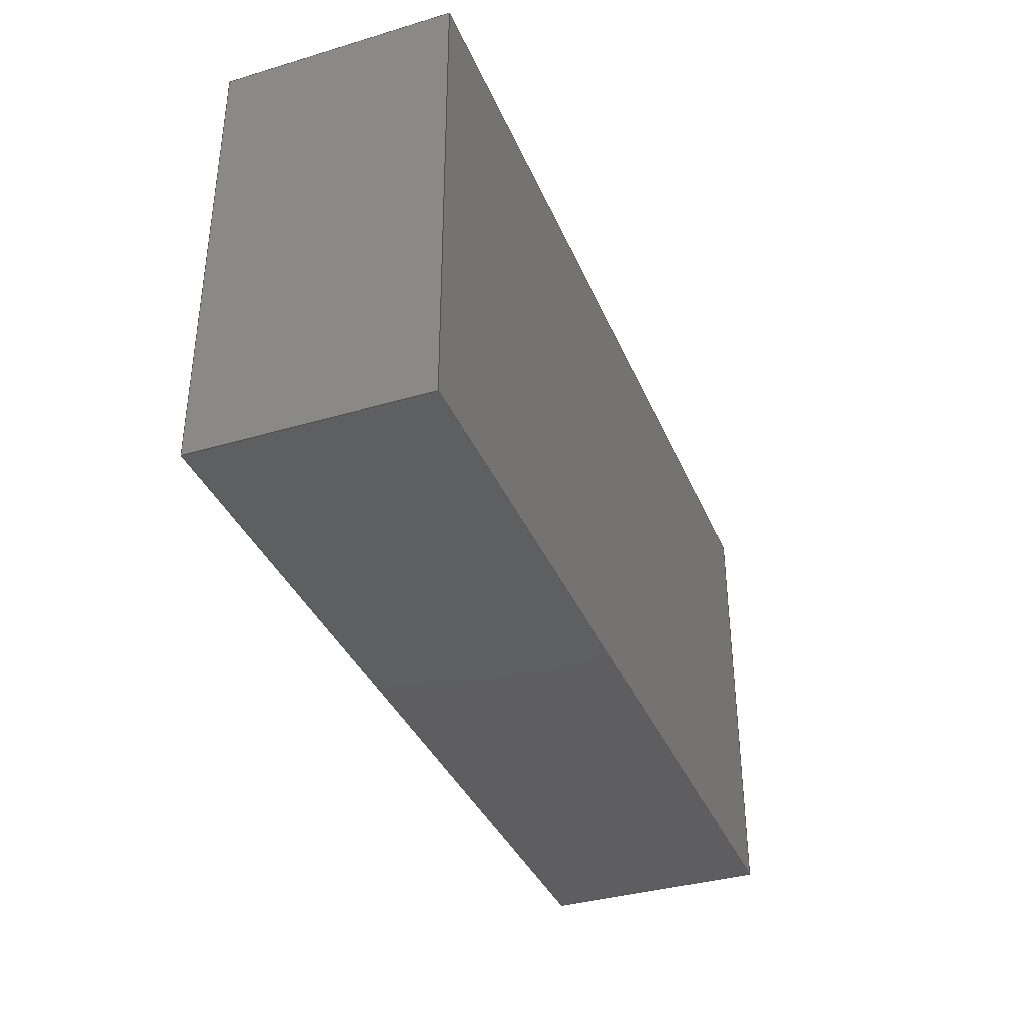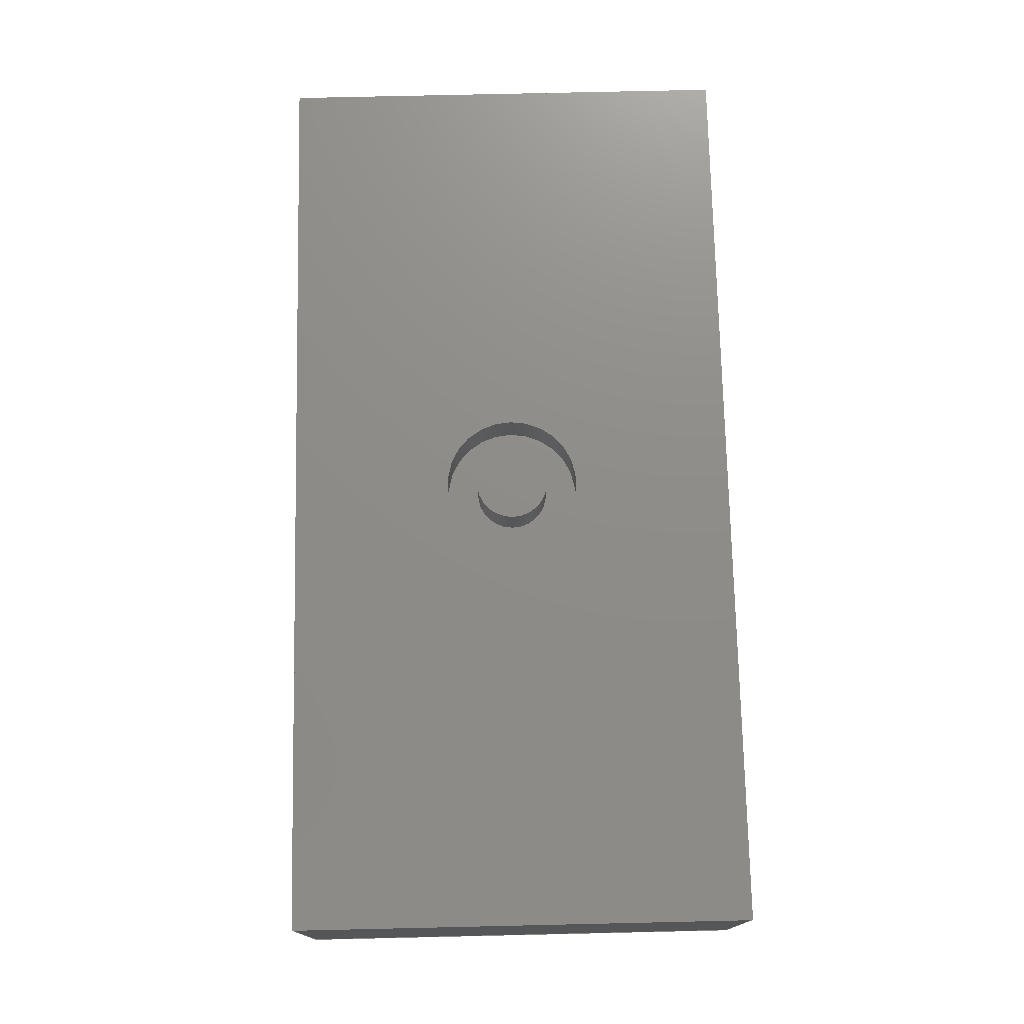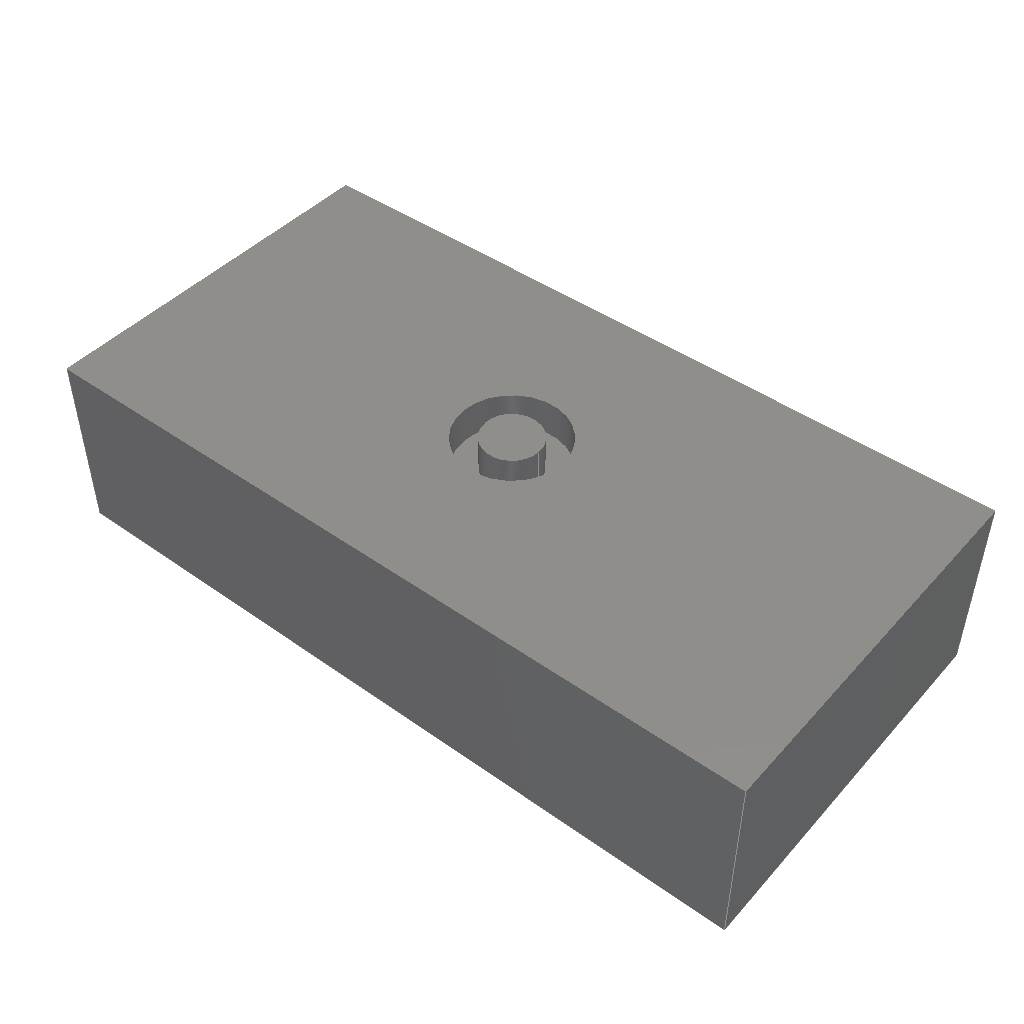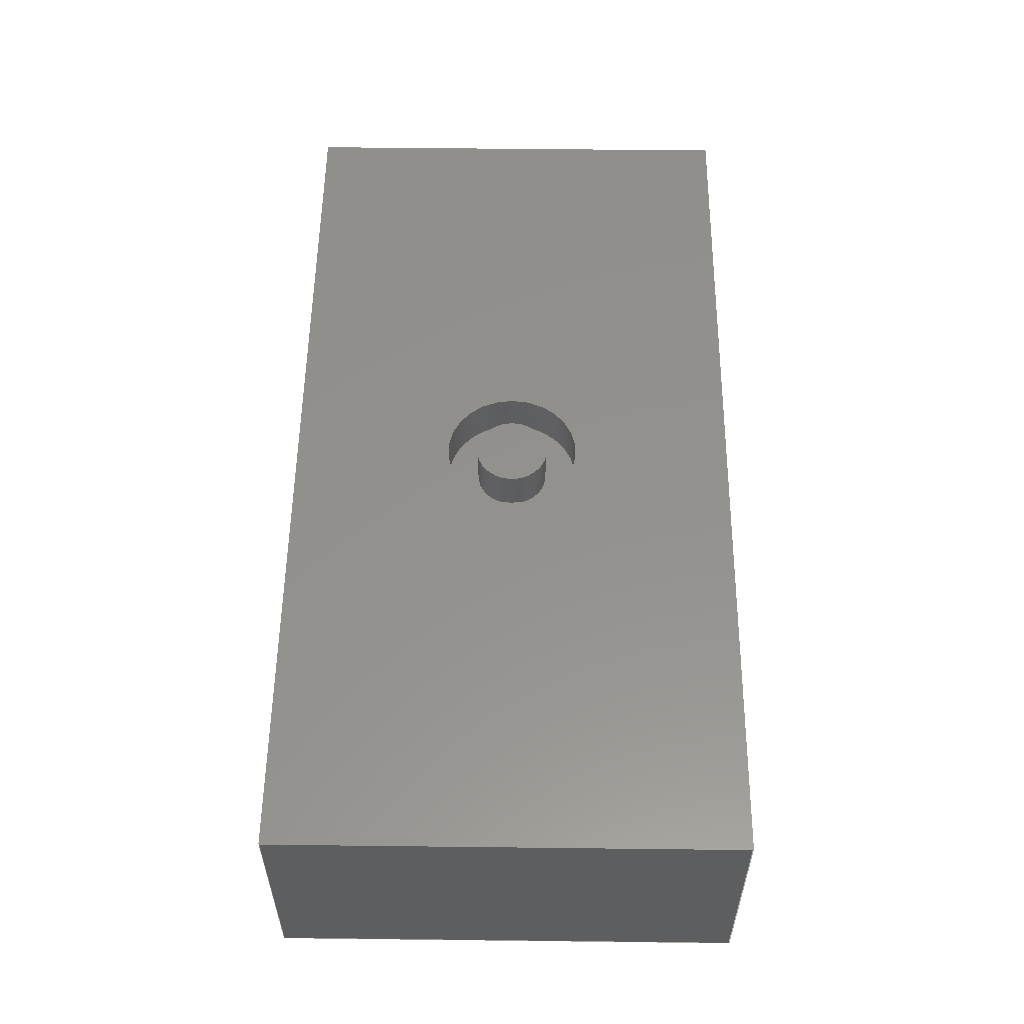
<metadata>
{"format":"step","ext":"stp","renderer":"f3d","projection":"perspective","resolution":1024,"background":"white","views":[{"elev":-36.6,"azim":111.1,"up":"+Y"},{"elev":74.5,"azim":-91.3,"up":"+Z"},{"elev":45.1,"azim":39.3,"up":"+Z"},{"elev":55.1,"azim":-89.3,"up":"+Z"}]}
</metadata>
<code>
ISO-10303-21;
DATA;
#1=PROPERTY_DEFINITION_REPRESENTATION(#5,#3);
#2=PROPERTY_DEFINITION_REPRESENTATION(#6,#4);
#3=REPRESENTATION('',(#7),#336);
#4=REPRESENTATION('',(#8),#336);
#5=PROPERTY_DEFINITION('pmi validation property','',#80);
#6=PROPERTY_DEFINITION('pmi validation property','',#80);
#7=VALUE_REPRESENTATION_ITEM('number of annotations',COUNT_MEASURE(0));
#8=VALUE_REPRESENTATION_ITEM('number of views',COUNT_MEASURE(0));
#9=SHAPE_REPRESENTATION_RELATIONSHIP('None',
'relationship between 861339A8098Aeelg-None and 861339A8098Aeelg-None',
#91,#10);
#10=ADVANCED_BREP_SHAPE_REPRESENTATION('861339A8098Aeelg-None',(#101),#336);
#11=CC_DESIGN_APPROVAL(#23,(#81));
#12=CC_DESIGN_APPROVAL(#24,(#83));
#13=CC_DESIGN_APPROVAL(#25,(#30));
#14=APPROVAL_PERSON_ORGANIZATION(#68,#23,#17);
#15=APPROVAL_PERSON_ORGANIZATION(#69,#24,#18);
#16=APPROVAL_PERSON_ORGANIZATION(#70,#25,#19);
#17=APPROVAL_ROLE('approver');
#18=APPROVAL_ROLE('approver');
#19=APPROVAL_ROLE('approver');
#20=APPROVAL_DATE_TIME(#38,#23);
#21=APPROVAL_DATE_TIME(#39,#24);
#22=APPROVAL_DATE_TIME(#40,#25);
#23=APPROVAL(#26,' ');
#24=APPROVAL(#27,' ');
#25=APPROVAL(#28,' ');
#26=APPROVAL_STATUS('not_yet_approved');
#27=APPROVAL_STATUS('not_yet_approved');
#28=APPROVAL_STATUS('not_yet_approved');
#29=CC_DESIGN_SECURITY_CLASSIFICATION(#30,(#83));
#30=SECURITY_CLASSIFICATION(' ',' ',#31);
#31=SECURITY_CLASSIFICATION_LEVEL('confidential');
#32=CC_DESIGN_DATE_AND_TIME_ASSIGNMENT(#36,#34,(#81));
#33=CC_DESIGN_DATE_AND_TIME_ASSIGNMENT(#37,#35,(#30));
#34=DATE_TIME_ROLE('creation_date');
#35=DATE_TIME_ROLE('classification_date');
#36=DATE_AND_TIME(#51,#41);
#37=DATE_AND_TIME(#52,#42);
#38=DATE_AND_TIME(#53,#43);
#39=DATE_AND_TIME(#54,#44);
#40=DATE_AND_TIME(#55,#45);
#41=LOCAL_TIME(0,0,0,#46);
#42=LOCAL_TIME(0,0,0,#47);
#43=LOCAL_TIME(0,0,0,#48);
#44=LOCAL_TIME(0,0,0,#49);
#45=LOCAL_TIME(0,0,0,#50);
#46=COORDINATED_UNIVERSAL_TIME_OFFSET(0,0,.BEHIND.);
#47=COORDINATED_UNIVERSAL_TIME_OFFSET(0,0,.BEHIND.);
#48=COORDINATED_UNIVERSAL_TIME_OFFSET(0,0,.BEHIND.);
#49=COORDINATED_UNIVERSAL_TIME_OFFSET(0,0,.BEHIND.);
#50=COORDINATED_UNIVERSAL_TIME_OFFSET(0,0,.BEHIND.);
#51=CALENDAR_DATE(0,1,1);
#52=CALENDAR_DATE(0,1,1);
#53=CALENDAR_DATE(0,1,1);
#54=CALENDAR_DATE(0,1,1);
#55=CALENDAR_DATE(0,1,1);
#56=CC_DESIGN_PERSON_AND_ORGANIZATION_ASSIGNMENT(#64,#60,(#81,#83));
#57=CC_DESIGN_PERSON_AND_ORGANIZATION_ASSIGNMENT(#65,#61,(#85));
#58=CC_DESIGN_PERSON_AND_ORGANIZATION_ASSIGNMENT(#66,#62,(#83));
#59=CC_DESIGN_PERSON_AND_ORGANIZATION_ASSIGNMENT(#67,#63,(#30));
#60=PERSON_AND_ORGANIZATION_ROLE('creator');
#61=PERSON_AND_ORGANIZATION_ROLE('design_owner');
#62=PERSON_AND_ORGANIZATION_ROLE('design_supplier');
#63=PERSON_AND_ORGANIZATION_ROLE('classification_officer');
#64=PERSON_AND_ORGANIZATION(#78,#71);
#65=PERSON_AND_ORGANIZATION(#78,#72);
#66=PERSON_AND_ORGANIZATION(#78,#73);
#67=PERSON_AND_ORGANIZATION(#78,#74);
#68=PERSON_AND_ORGANIZATION(#78,#75);
#69=PERSON_AND_ORGANIZATION(#78,#76);
#70=PERSON_AND_ORGANIZATION(#78,#77);
#71=ORGANIZATION(' ',' ',' ');
#72=ORGANIZATION(' ',' ',' ');
#73=ORGANIZATION(' ',' ',' ');
#74=ORGANIZATION(' ',' ',' ');
#75=ORGANIZATION(' ',' ',' ');
#76=ORGANIZATION(' ',' ',' ');
#77=ORGANIZATION(' ',' ',' ');
#78=PERSON(' ',' ',' ',(' '),$,$);
#79=SHAPE_DEFINITION_REPRESENTATION(#80,#91);
#80=PRODUCT_DEFINITION_SHAPE('','',#81);
#81=PRODUCT_DEFINITION(' ','',#83,#82);
#82=DESIGN_CONTEXT('',#90,'design');
#83=PRODUCT_DEFINITION_FORMATION_WITH_SPECIFIED_SOURCE(' ',' ',#85,
 .NOT_KNOWN.);
#84=PRODUCT_RELATED_PRODUCT_CATEGORY('detail','',(#85));
#85=PRODUCT('861339A8098Aeelg','861339A8098Aeelg',' ',(#88));
#86=PRODUCT_CATEGORY('part',' ');
#87=PRODUCT_CATEGORY(' ','');
#88=MECHANICAL_CONTEXT(' ',#90,'mechanical');
#89=APPLICATION_PROTOCOL_DEFINITION('international standard',
'config_control_design',2010,#90);
#90=APPLICATION_CONTEXT(
'configuration controlled 3D designs of mechanical parts and assemblie
s');
#91=SHAPE_REPRESENTATION('861339A8098Aeelg-None',(#239),#336);
#92=PRESENTATION_LAYER_ASSIGNMENT('3','Layer 3',(#101));
#93=STYLED_ITEM('',(#94),#101);
#94=PRESENTATION_STYLE_ASSIGNMENT((#95));
#95=SURFACE_STYLE_USAGE(.BOTH.,#96);
#96=SURFACE_SIDE_STYLE('',(#97));
#97=SURFACE_STYLE_FILL_AREA(#98);
#98=FILL_AREA_STYLE('',(#99));
#99=FILL_AREA_STYLE_COLOUR('',#100);
#100=COLOUR_RGB('Orange',1,0.6,0);
#101=MANIFOLD_SOLID_BREP('',#102);
#102=CLOSED_SHELL('',(#111,#112,#113,#114,#115,#116,#117,#118,#119,#120));
#103=CYLINDRICAL_SURFACE('',#248,0.075);
#104=CYLINDRICAL_SURFACE('',#252,0.04);
#105=FACE_OUTER_BOUND('',#163,.T.);
#106=FACE_OUTER_BOUND('',#164,.T.);
#107=FACE_OUTER_BOUND('',#165,.T.);
#108=FACE_OUTER_BOUND('',#166,.T.);
#109=FACE_OUTER_BOUND('',#167,.T.);
#110=FACE_OUTER_BOUND('',#174,.T.);
#111=ADVANCED_FACE('',(#153,#154),#121,.T.);
#112=ADVANCED_FACE('',(#105),#122,.T.);
#113=ADVANCED_FACE('',(#106),#123,.T.);
#114=ADVANCED_FACE('',(#107),#124,.T.);
#115=ADVANCED_FACE('',(#108),#125,.T.);
#116=ADVANCED_FACE('',(#109),#126,.T.);
#117=ADVANCED_FACE('',(#155,#156),#103,.F.);
#118=ADVANCED_FACE('',(#157,#158),#127,.T.);
#119=ADVANCED_FACE('',(#159,#160),#104,.T.);
#120=ADVANCED_FACE('',(#110),#128,.T.);
#121=PLANE('',#241);
#122=PLANE('',#242);
#123=PLANE('',#243);
#124=PLANE('',#244);
#125=PLANE('',#245);
#126=PLANE('',#246);
#127=PLANE('',#250);
#128=PLANE('',#253);
#129=LINE('',#299,#141);
#130=LINE('',#302,#142);
#131=LINE('',#304,#143);
#132=LINE('',#306,#144);
#133=LINE('',#308,#145);
#134=LINE('',#310,#146);
#135=LINE('',#312,#147);
#136=LINE('',#314,#148);
#137=LINE('',#316,#149);
#138=LINE('',#318,#150);
#139=LINE('',#320,#151);
#140=LINE('',#322,#152);
#141=VECTOR('',#258,1);
#142=VECTOR('',#259,1);
#143=VECTOR('',#260,1);
#144=VECTOR('',#261,1);
#145=VECTOR('',#264,1);
#146=VECTOR('',#265,1);
#147=VECTOR('',#266,1);
#148=VECTOR('',#269,1);
#149=VECTOR('',#270,1);
#150=VECTOR('',#273,1);
#151=VECTOR('',#274,1);
#152=VECTOR('',#277,1);
#153=FACE_BOUND('',#161,.T.);
#154=FACE_BOUND('',#162,.T.);
#155=FACE_BOUND('',#168,.T.);
#156=FACE_BOUND('',#169,.T.);
#157=FACE_BOUND('',#170,.T.);
#158=FACE_BOUND('',#171,.T.);
#159=FACE_BOUND('',#172,.T.);
#160=FACE_BOUND('',#173,.T.);
#161=EDGE_LOOP('',(#175));
#162=EDGE_LOOP('',(#176,#177,#178,#179));
#163=EDGE_LOOP('',(#180,#181,#182,#183));
#164=EDGE_LOOP('',(#184,#185,#186,#187));
#165=EDGE_LOOP('',(#188,#189,#190,#191));
#166=EDGE_LOOP('',(#192,#193,#194,#195));
#167=EDGE_LOOP('',(#196,#197,#198,#199));
#168=EDGE_LOOP('',(#200));
#169=EDGE_LOOP('',(#201));
#170=EDGE_LOOP('',(#202));
#171=EDGE_LOOP('',(#203));
#172=EDGE_LOOP('',(#204));
#173=EDGE_LOOP('',(#205));
#174=EDGE_LOOP('',(#206));
#175=ORIENTED_EDGE('',*,*,#219,.F.);
#176=ORIENTED_EDGE('',*,*,#220,.F.);
#177=ORIENTED_EDGE('',*,*,#221,.F.);
#178=ORIENTED_EDGE('',*,*,#222,.F.);
#179=ORIENTED_EDGE('',*,*,#223,.F.);
#180=ORIENTED_EDGE('',*,*,#224,.T.);
#181=ORIENTED_EDGE('',*,*,#220,.T.);
#182=ORIENTED_EDGE('',*,*,#225,.F.);
#183=ORIENTED_EDGE('',*,*,#226,.T.);
#184=ORIENTED_EDGE('',*,*,#225,.T.);
#185=ORIENTED_EDGE('',*,*,#223,.T.);
#186=ORIENTED_EDGE('',*,*,#227,.F.);
#187=ORIENTED_EDGE('',*,*,#228,.T.);
#188=ORIENTED_EDGE('',*,*,#227,.T.);
#189=ORIENTED_EDGE('',*,*,#222,.T.);
#190=ORIENTED_EDGE('',*,*,#229,.F.);
#191=ORIENTED_EDGE('',*,*,#230,.T.);
#192=ORIENTED_EDGE('',*,*,#231,.F.);
#193=ORIENTED_EDGE('',*,*,#226,.F.);
#194=ORIENTED_EDGE('',*,*,#228,.F.);
#195=ORIENTED_EDGE('',*,*,#230,.F.);
#196=ORIENTED_EDGE('',*,*,#231,.T.);
#197=ORIENTED_EDGE('',*,*,#229,.T.);
#198=ORIENTED_EDGE('',*,*,#221,.T.);
#199=ORIENTED_EDGE('',*,*,#224,.F.);
#200=ORIENTED_EDGE('',*,*,#232,.T.);
#201=ORIENTED_EDGE('',*,*,#219,.T.);
#202=ORIENTED_EDGE('',*,*,#233,.T.);
#203=ORIENTED_EDGE('',*,*,#232,.F.);
#204=ORIENTED_EDGE('',*,*,#234,.T.);
#205=ORIENTED_EDGE('',*,*,#233,.F.);
#206=ORIENTED_EDGE('',*,*,#234,.F.);
#207=VERTEX_POINT('',#298);
#208=VERTEX_POINT('',#300);
#209=VERTEX_POINT('',#301);
#210=VERTEX_POINT('',#303);
#211=VERTEX_POINT('',#305);
#212=VERTEX_POINT('',#309);
#213=VERTEX_POINT('',#311);
#214=VERTEX_POINT('',#315);
#215=VERTEX_POINT('',#319);
#216=VERTEX_POINT('',#326);
#217=VERTEX_POINT('',#329);
#218=VERTEX_POINT('',#332);
#219=EDGE_CURVE('',#207,#207,#235,.T.);
#220=EDGE_CURVE('',#208,#209,#129,.T.);
#221=EDGE_CURVE('',#210,#208,#130,.T.);
#222=EDGE_CURVE('',#211,#210,#131,.T.);
#223=EDGE_CURVE('',#209,#211,#132,.T.);
#224=EDGE_CURVE('',#212,#208,#133,.T.);
#225=EDGE_CURVE('',#213,#209,#134,.T.);
#226=EDGE_CURVE('',#213,#212,#135,.T.);
#227=EDGE_CURVE('',#214,#211,#136,.T.);
#228=EDGE_CURVE('',#214,#213,#137,.T.);
#229=EDGE_CURVE('',#215,#210,#138,.T.);
#230=EDGE_CURVE('',#215,#214,#139,.T.);
#231=EDGE_CURVE('',#212,#215,#140,.T.);
#232=EDGE_CURVE('',#216,#216,#236,.T.);
#233=EDGE_CURVE('',#217,#217,#237,.T.);
#234=EDGE_CURVE('',#218,#218,#238,.T.);
#235=CIRCLE('',#240,0.075);
#236=CIRCLE('',#247,0.075);
#237=CIRCLE('',#249,0.04);
#238=CIRCLE('',#251,0.04);
#239=AXIS2_PLACEMENT_3D('',#296,#254,#255);
#240=AXIS2_PLACEMENT_3D('',#297,#256,#257);
#241=AXIS2_PLACEMENT_3D('',#307,#262,#263);
#242=AXIS2_PLACEMENT_3D('',#313,#267,#268);
#243=AXIS2_PLACEMENT_3D('',#317,#271,#272);
#244=AXIS2_PLACEMENT_3D('',#321,#275,#276);
#245=AXIS2_PLACEMENT_3D('',#323,#278,#279);
#246=AXIS2_PLACEMENT_3D('',#324,#280,#281);
#247=AXIS2_PLACEMENT_3D('',#325,#282,#283);
#248=AXIS2_PLACEMENT_3D('',#327,#284,#285);
#249=AXIS2_PLACEMENT_3D('',#328,#286,#287);
#250=AXIS2_PLACEMENT_3D('',#330,#288,#289);
#251=AXIS2_PLACEMENT_3D('',#331,#290,#291);
#252=AXIS2_PLACEMENT_3D('',#333,#292,#293);
#253=AXIS2_PLACEMENT_3D('',#334,#294,#295);
#254=DIRECTION('',(0,0,1));
#255=DIRECTION('',(1,0,0));
#256=DIRECTION('',(0,0,1));
#257=DIRECTION('',(1,0,0));
#258=DIRECTION('',(-1,0,0));
#259=DIRECTION('',(0,-1,0));
#260=DIRECTION('',(1,0,0));
#261=DIRECTION('',(0,1,0));
#262=DIRECTION('',(0,0,1));
#263=DIRECTION('',(-1,0,0));
#264=DIRECTION('',(0,0,1));
#265=DIRECTION('',(0,0,1));
#266=DIRECTION('',(1,0,0));
#267=DIRECTION('',(0,-1,0));
#268=DIRECTION('',(0,0,1));
#269=DIRECTION('',(0,0,1));
#270=DIRECTION('',(0,-1,0));
#271=DIRECTION('',(-1,0,0));
#272=DIRECTION('',(0,0,-1));
#273=DIRECTION('',(0,0,1));
#274=DIRECTION('',(-1,0,0));
#275=DIRECTION('',(0,1,0));
#276=DIRECTION('',(0,0,-1));
#277=DIRECTION('',(0,1,0));
#278=DIRECTION('',(0,0,-1));
#279=DIRECTION('',(1,0,0));
#280=DIRECTION('',(1,0,0));
#281=DIRECTION('',(0,0,1));
#282=DIRECTION('',(0,0,-1));
#283=DIRECTION('',(1,0,0));
#284=DIRECTION('',(0,0,1));
#285=DIRECTION('',(-1,0,0));
#286=DIRECTION('',(0,0,-1));
#287=DIRECTION('',(1,0,0));
#288=DIRECTION('',(0,0,1));
#289=DIRECTION('',(-1,0,0));
#290=DIRECTION('',(0,0,-1));
#291=DIRECTION('',(1,0,0));
#292=DIRECTION('',(0,0,-1));
#293=DIRECTION('',(1,0,0));
#294=DIRECTION('',(0,0,1));
#295=DIRECTION('',(-1,0,0));
#296=CARTESIAN_POINT('',(0,0,0));
#297=CARTESIAN_POINT('',(0.5,0.25,0.25));
#298=CARTESIAN_POINT('',(0.575,0.25,0.25));
#299=CARTESIAN_POINT('',(0.5,0,0.25));
#300=CARTESIAN_POINT('',(1,0,0.25));
#301=CARTESIAN_POINT('',(0,0,0.25));
#302=CARTESIAN_POINT('',(1,0.25,0.25));
#303=CARTESIAN_POINT('',(1,0.5,0.25));
#304=CARTESIAN_POINT('',(0.5,0.5,0.25));
#305=CARTESIAN_POINT('',(0,0.5,0.25));
#306=CARTESIAN_POINT('',(0,0.25,0.25));
#307=CARTESIAN_POINT('',(0.5,0.25,0.25));
#308=CARTESIAN_POINT('',(1,0,0));
#309=CARTESIAN_POINT('',(1,0,0));
#310=CARTESIAN_POINT('',(0,0,0));
#311=CARTESIAN_POINT('',(0,0,0));
#312=CARTESIAN_POINT('',(0.5,0,0));
#313=CARTESIAN_POINT('',(0.5,0,0));
#314=CARTESIAN_POINT('',(0,0.5,0));
#315=CARTESIAN_POINT('',(0,0.5,0));
#316=CARTESIAN_POINT('',(0,0.25,0));
#317=CARTESIAN_POINT('',(0,0.25,0));
#318=CARTESIAN_POINT('',(1,0.5,0));
#319=CARTESIAN_POINT('',(1,0.5,0));
#320=CARTESIAN_POINT('',(0.5,0.5,0));
#321=CARTESIAN_POINT('',(0.5,0.5,0));
#322=CARTESIAN_POINT('',(1,0.25,0));
#323=CARTESIAN_POINT('',(0.5,0.25,0));
#324=CARTESIAN_POINT('',(1,0.25,0));
#325=CARTESIAN_POINT('',(0.5,0.25,0.2));
#326=CARTESIAN_POINT('',(0.575,0.25,0.2));
#327=CARTESIAN_POINT('',(0.5,0.25,0.2));
#328=CARTESIAN_POINT('',(0.5,0.25,0.2));
#329=CARTESIAN_POINT('',(0.54,0.25,0.2));
#330=CARTESIAN_POINT('',(0.5,0.25,0.2));
#331=CARTESIAN_POINT('',(0.5,0.25,0.25));
#332=CARTESIAN_POINT('',(0.54,0.25,0.25));
#333=CARTESIAN_POINT('',(0.5,0.25,0.25));
#334=CARTESIAN_POINT('',(0.5,0.25,0.25));
#335=MECHANICAL_DESIGN_GEOMETRIC_PRESENTATION_REPRESENTATION('',(#93),
#336);
#336=(
GEOMETRIC_REPRESENTATION_CONTEXT(3)
GLOBAL_UNCERTAINTY_ASSIGNED_CONTEXT((#337))
GLOBAL_UNIT_ASSIGNED_CONTEXT((#343,#339,#338))
REPRESENTATION_CONTEXT('A0003-MOLD','TOP_LEVEL_ASSEMBLY_PART')
);
#337=UNCERTAINTY_MEASURE_WITH_UNIT(LENGTH_MEASURE(2e-05),#343,
'DISTANCE_ACCURACY_VALUE','Maximum Tolerance applied to model');
#338=(
NAMED_UNIT(*)
SI_UNIT($,.STERADIAN.)
SOLID_ANGLE_UNIT()
);
#339=(
CONVERSION_BASED_UNIT('DEGREE',#341)
NAMED_UNIT(#340)
PLANE_ANGLE_UNIT()
);
#340=DIMENSIONAL_EXPONENTS(0,0,0,0,0,0,0);
#341=PLANE_ANGLE_MEASURE_WITH_UNIT(PLANE_ANGLE_MEASURE(0.01745),#342);
#342=(
NAMED_UNIT(*)
PLANE_ANGLE_UNIT()
SI_UNIT($,.RADIAN.)
);
#343=(
LENGTH_UNIT()
NAMED_UNIT(*)
SI_UNIT(.MILLI.,.METRE.)
);
ENDSEC;
END-ISO-10303-21;

</code>
